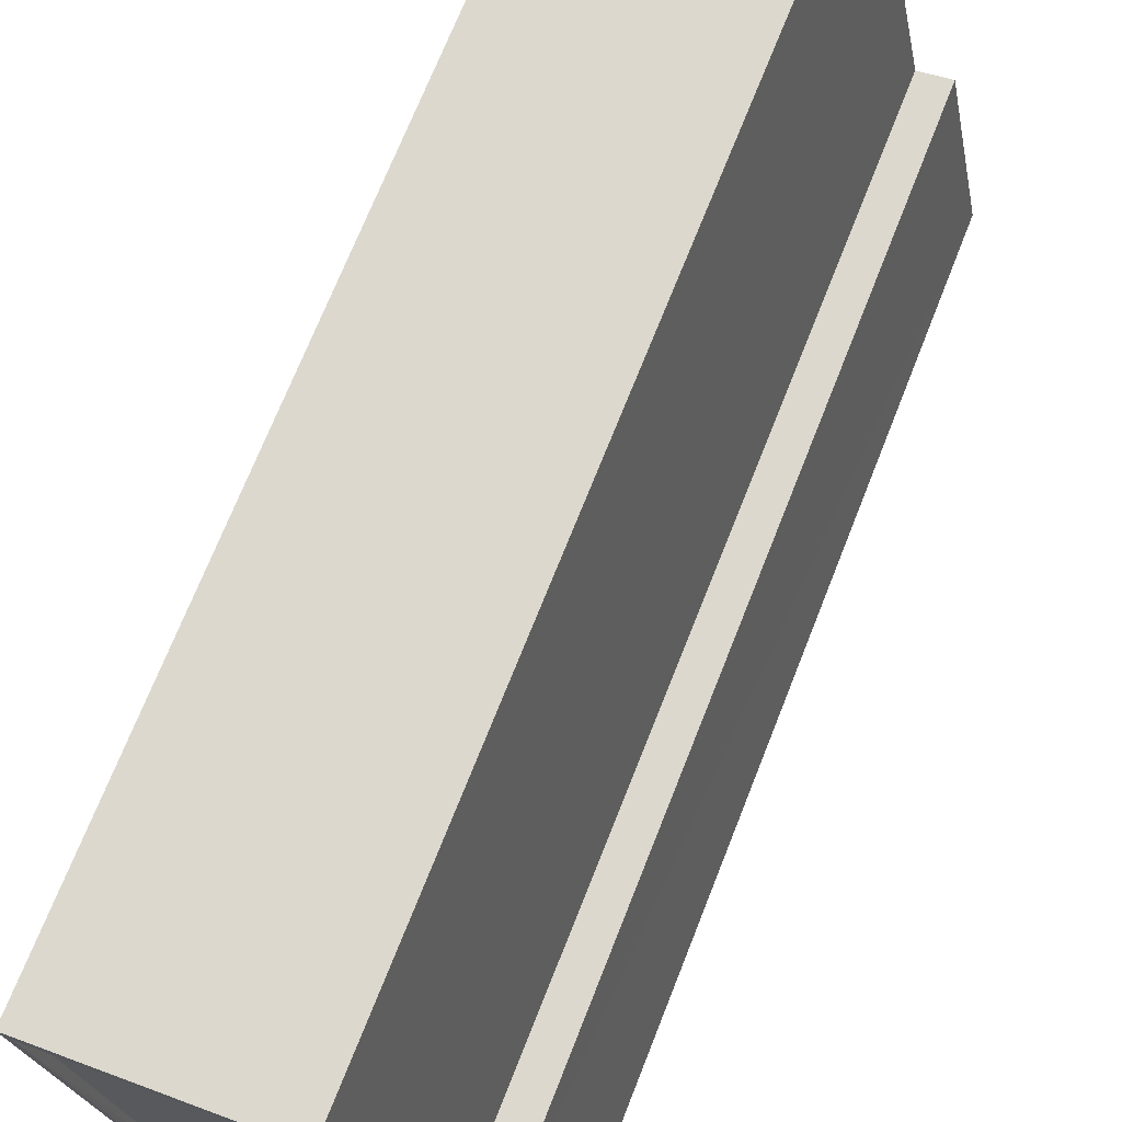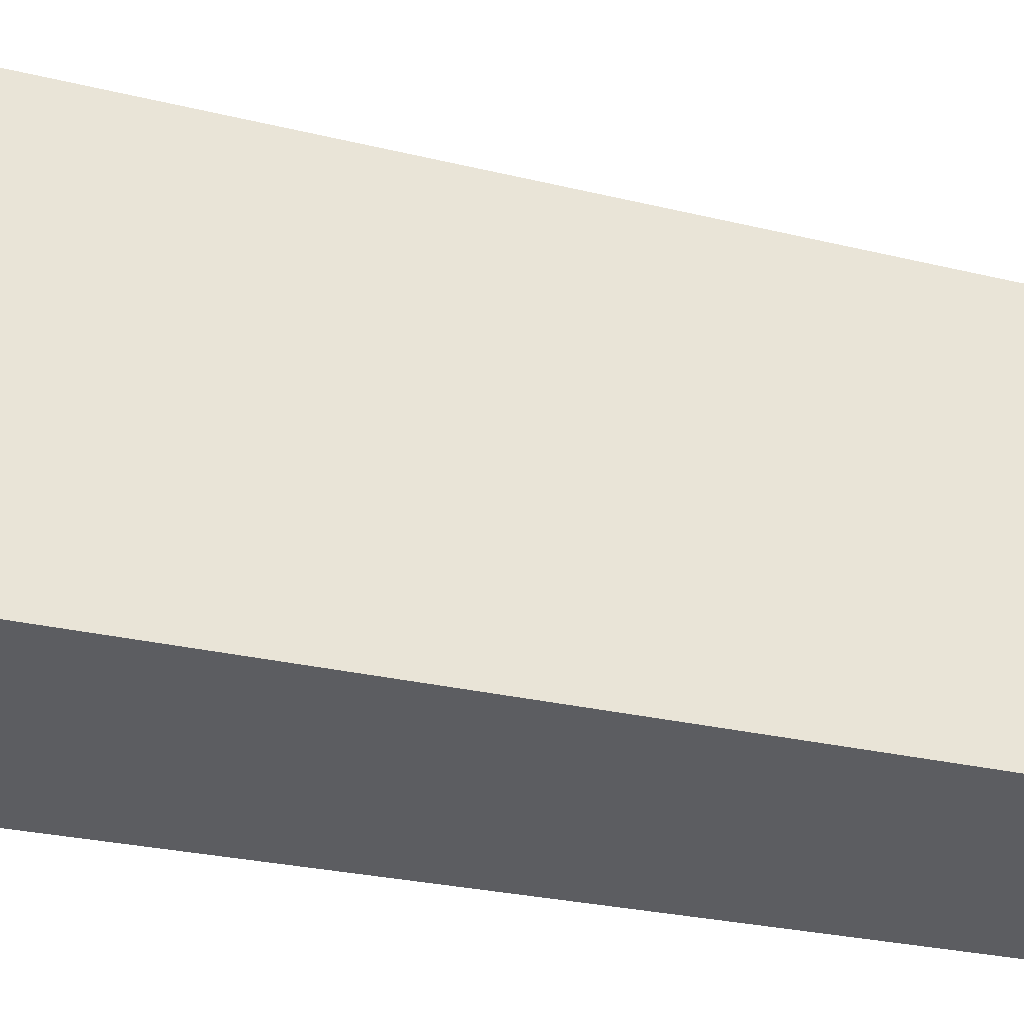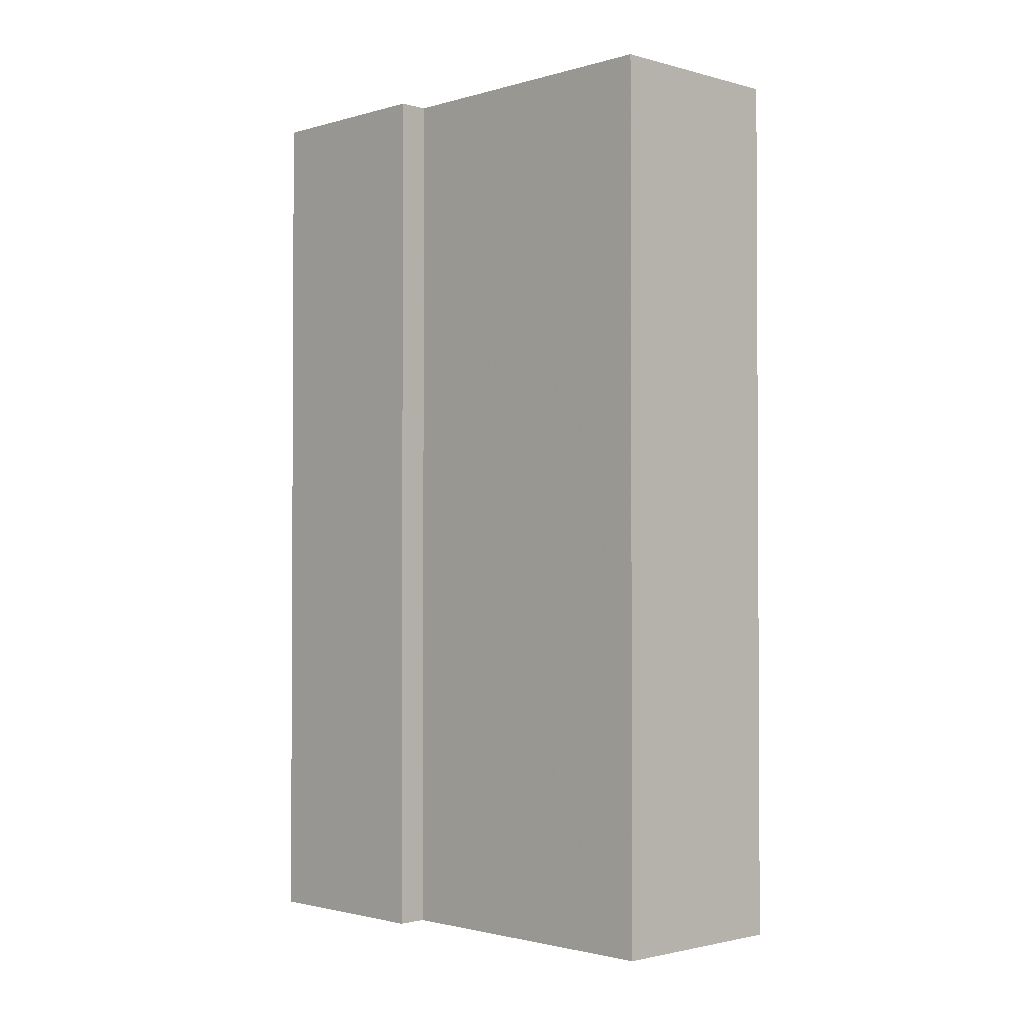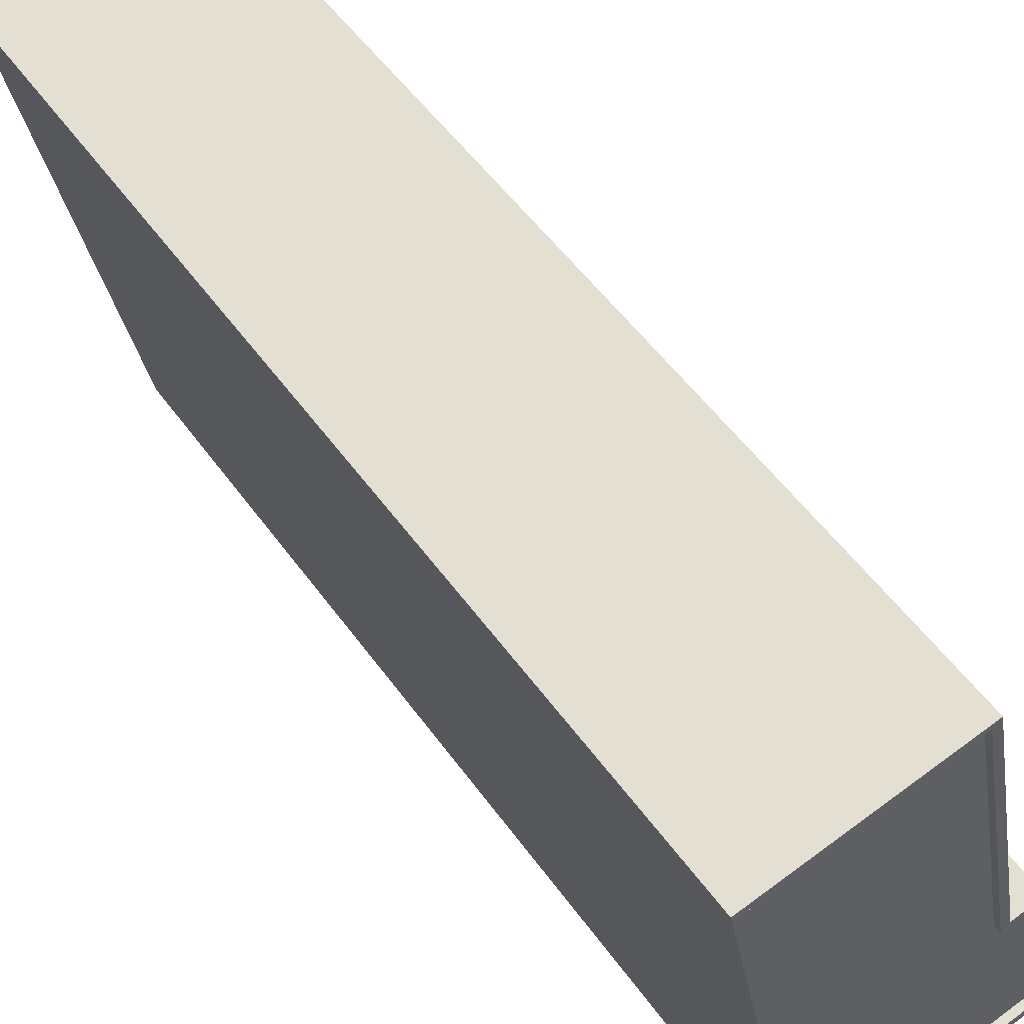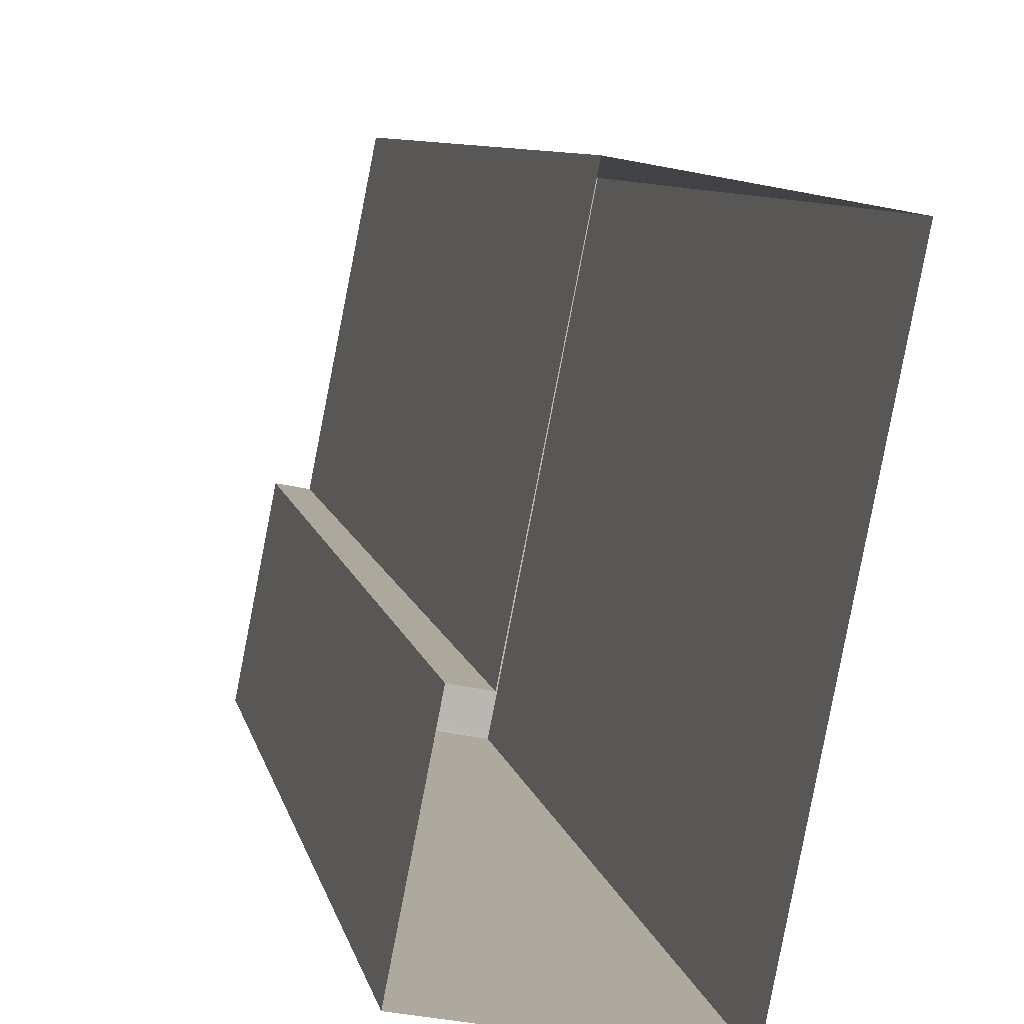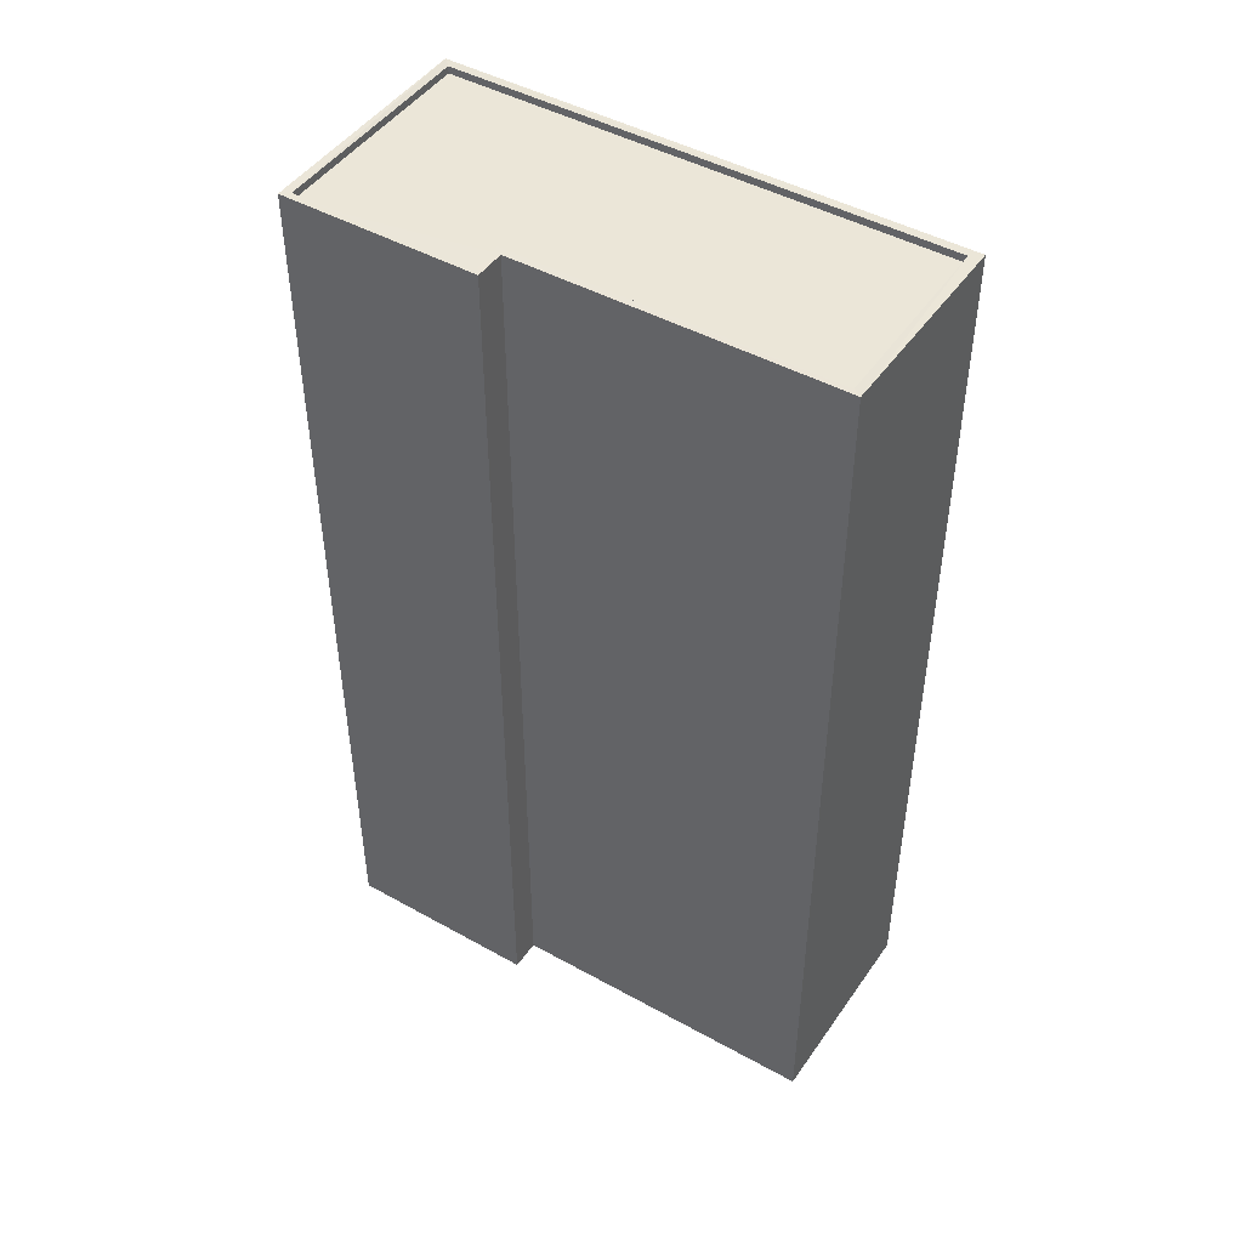
<metadata>
{"format":"obj","ext":"obj","renderer":"f3d","projection":"perspective","resolution":1024,"background":"white","views":[{"elev":70.5,"azim":21.5,"up":"+Y"},{"elev":-27.3,"azim":69.3,"up":"+Y"},{"elev":-1.8,"azim":146.8,"up":"+Z"},{"elev":52.9,"azim":-34.8,"up":"+Y"},{"elev":8.0,"azim":169.3,"up":"+Y"},{"elev":46.4,"azim":133.6,"up":"+Z"}]}
</metadata>
<code>
v 1.232e+05 7.857e+05 17.31
v 1.232e+05 7.857e+05 17.31
v 1.232e+05 7.857e+05 17.31
v 1.232e+05 7.857e+05 17.31
v 1.232e+05 7.857e+05 17.31
v 1.232e+05 7.857e+05 17.31
v 1.232e+05 7.857e+05 48.68
v 1.232e+05 7.857e+05 48.67
v 1.232e+05 7.857e+05 48.67
v 1.232e+05 7.857e+05 48.68
v 1.232e+05 7.857e+05 48.68
v 1.232e+05 7.857e+05 48.68
v 1.232e+05 7.857e+05 48.92
v 1.232e+05 7.857e+05 48.92
v 1.232e+05 7.857e+05 48.92
v 1.232e+05 7.857e+05 48.93
v 1.232e+05 7.857e+05 48.93
v 1.232e+05 7.857e+05 48.93
v 1.232e+05 7.857e+05 48.93
v 1.232e+05 7.857e+05 48.92
v 1.232e+05 7.857e+05 48.93
v 1.232e+05 7.857e+05 48.93
v 1.232e+05 7.857e+05 48.93
v 1.232e+05 7.857e+05 48.93
f 1 2 3
f 3 4 1
f 5 2 1
f 6 5 1
f 7 8 9
f 9 10 7
f 11 8 7
f 12 11 7
f 13 14 15
f 16 17 18
f 19 16 18
f 18 17 14
f 20 14 13
f 18 14 20
f 16 19 21
f 19 22 21
f 21 23 24
f 15 24 13
f 24 23 13
f 21 22 23
f 13 9 8
f 20 13 8
f 18 8 11
f 18 20 8
f 18 11 12
f 19 18 12
f 19 12 7
f 22 19 7
f 22 7 10
f 23 22 10
f 23 10 9
f 13 23 9
f 17 3 2
f 14 17 2
f 17 4 3
f 17 16 4
f 16 1 4
f 16 21 1
f 21 6 1
f 21 24 6
f 24 5 6
f 24 15 5
f 14 2 5
f 15 14 5

</code>
